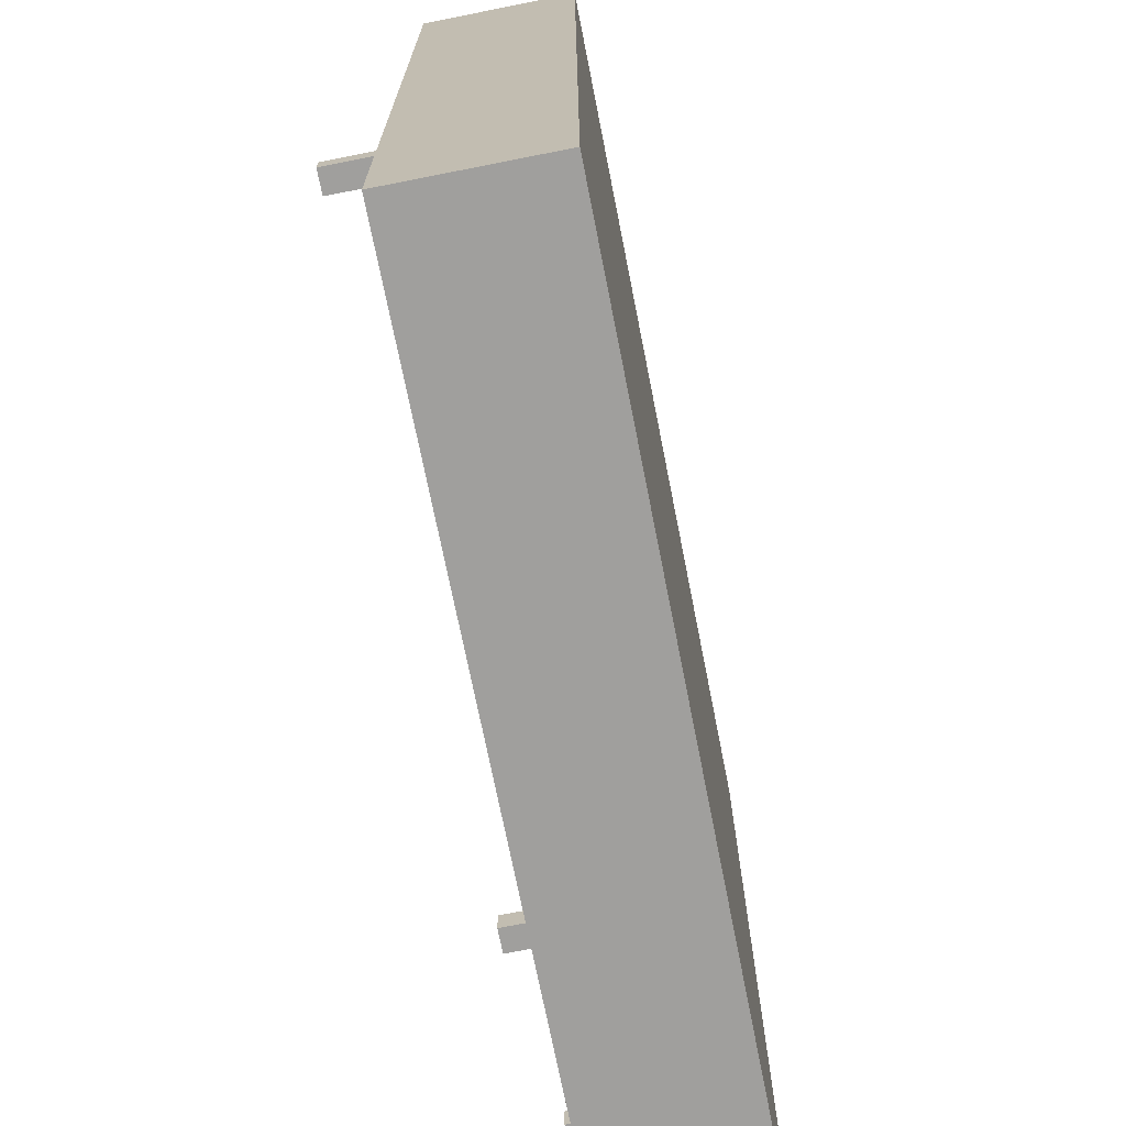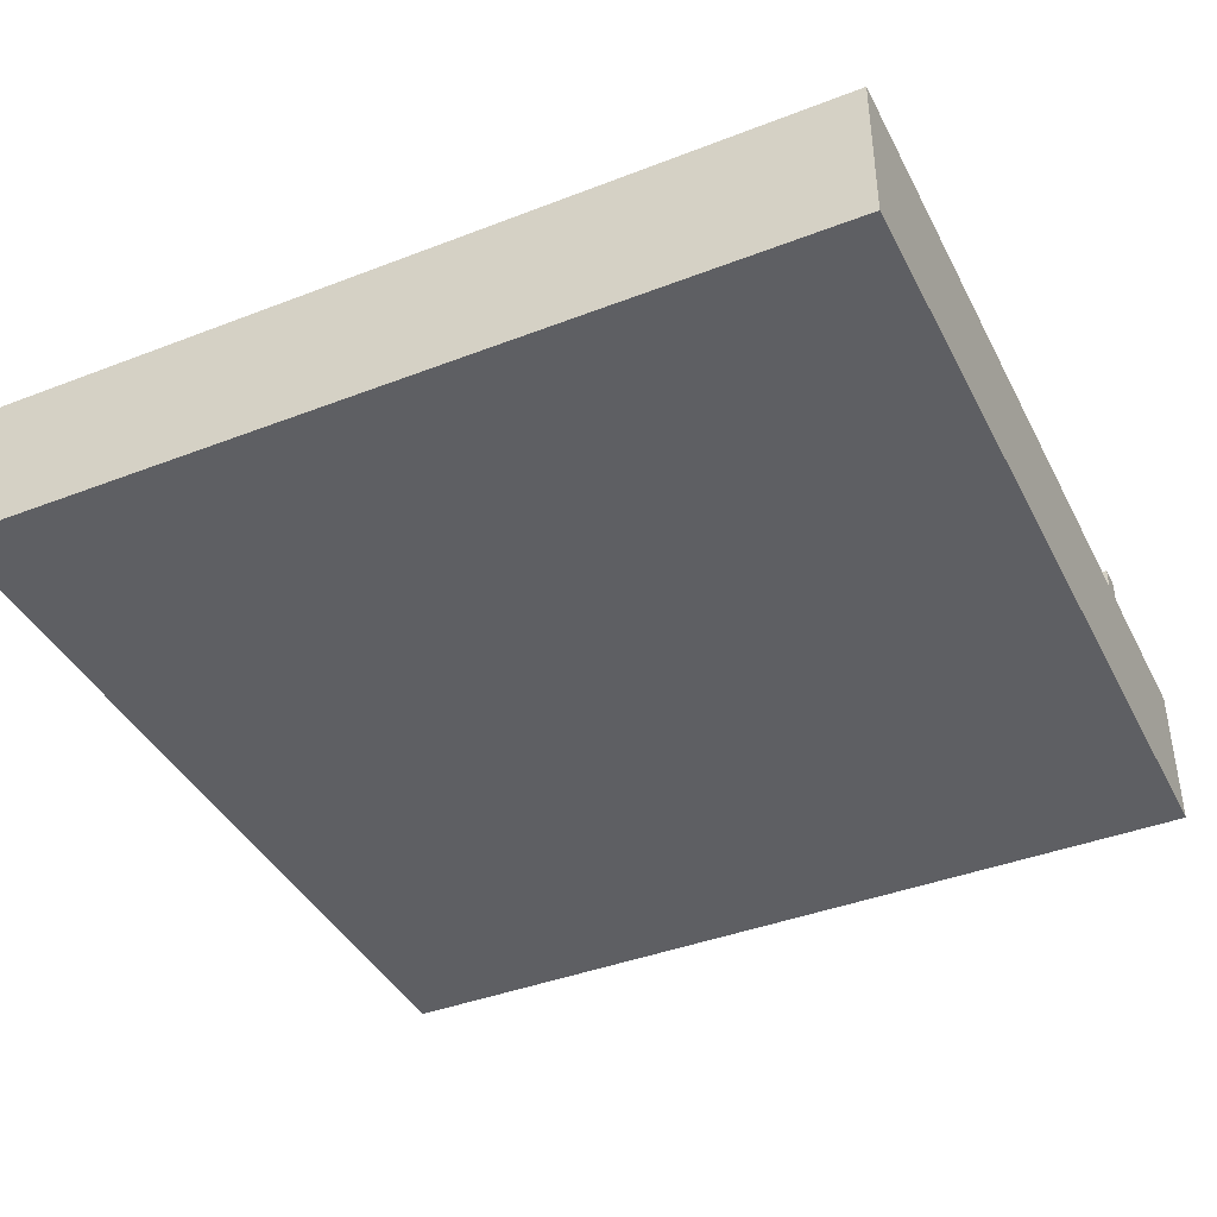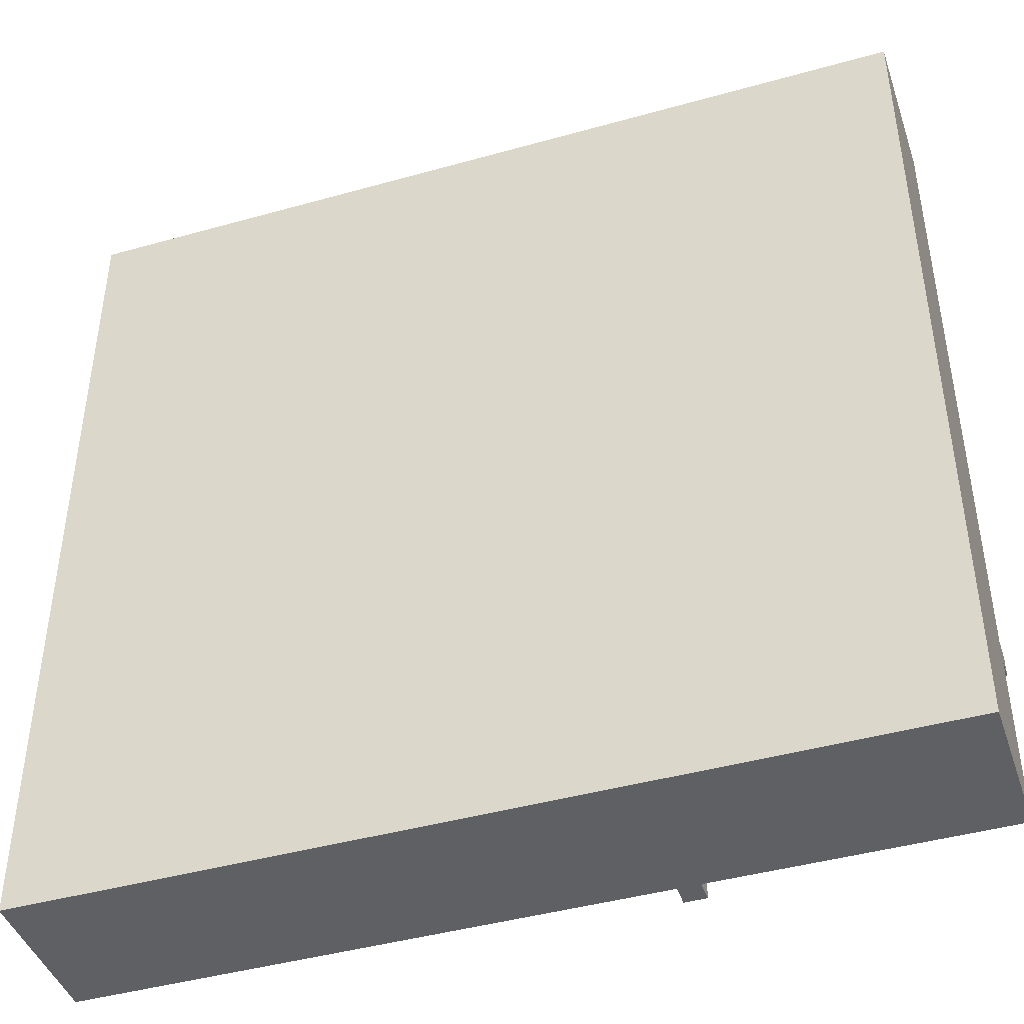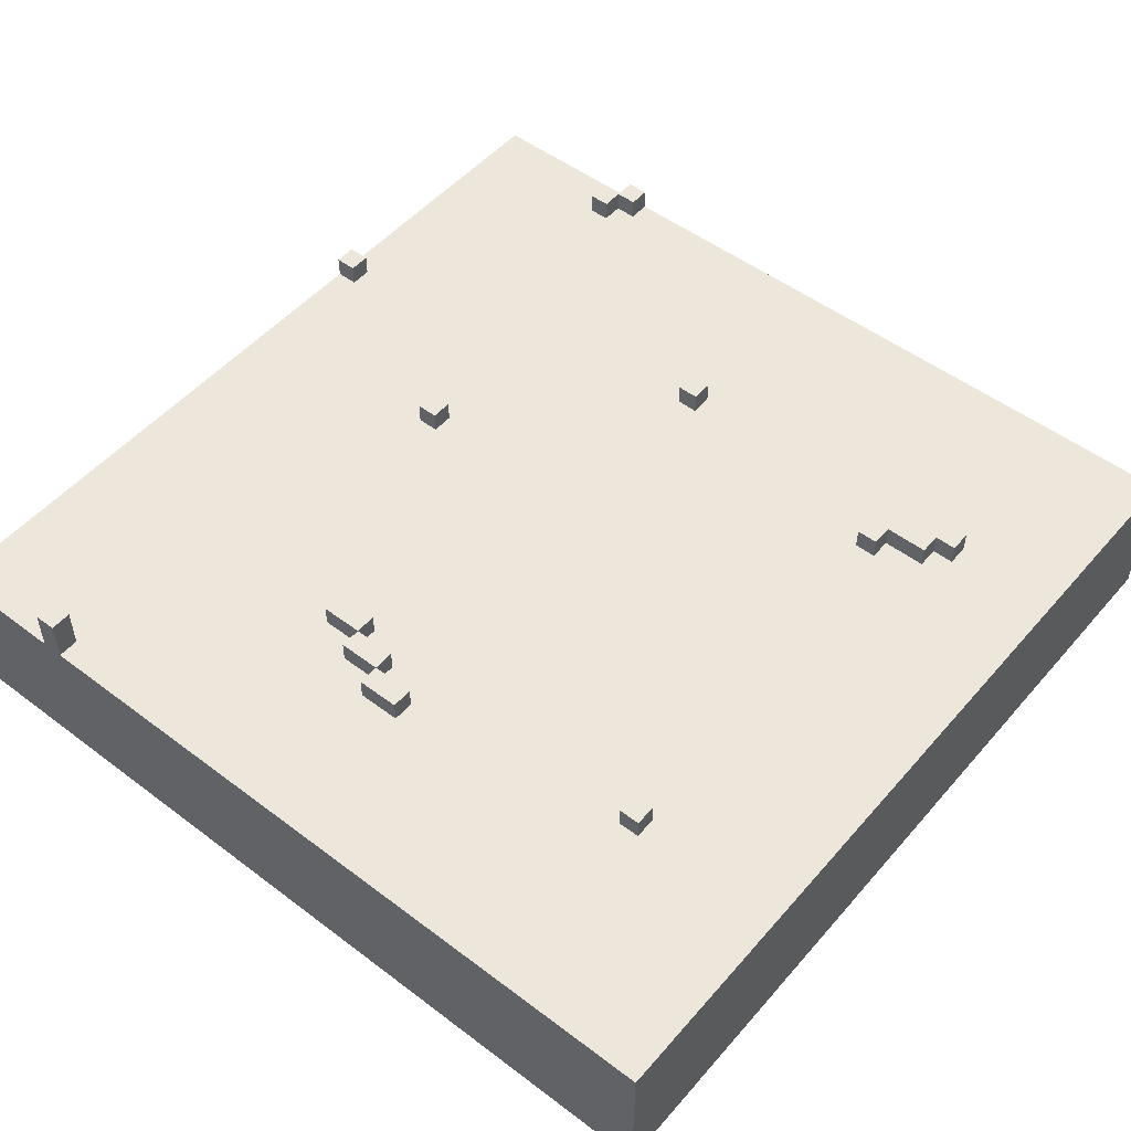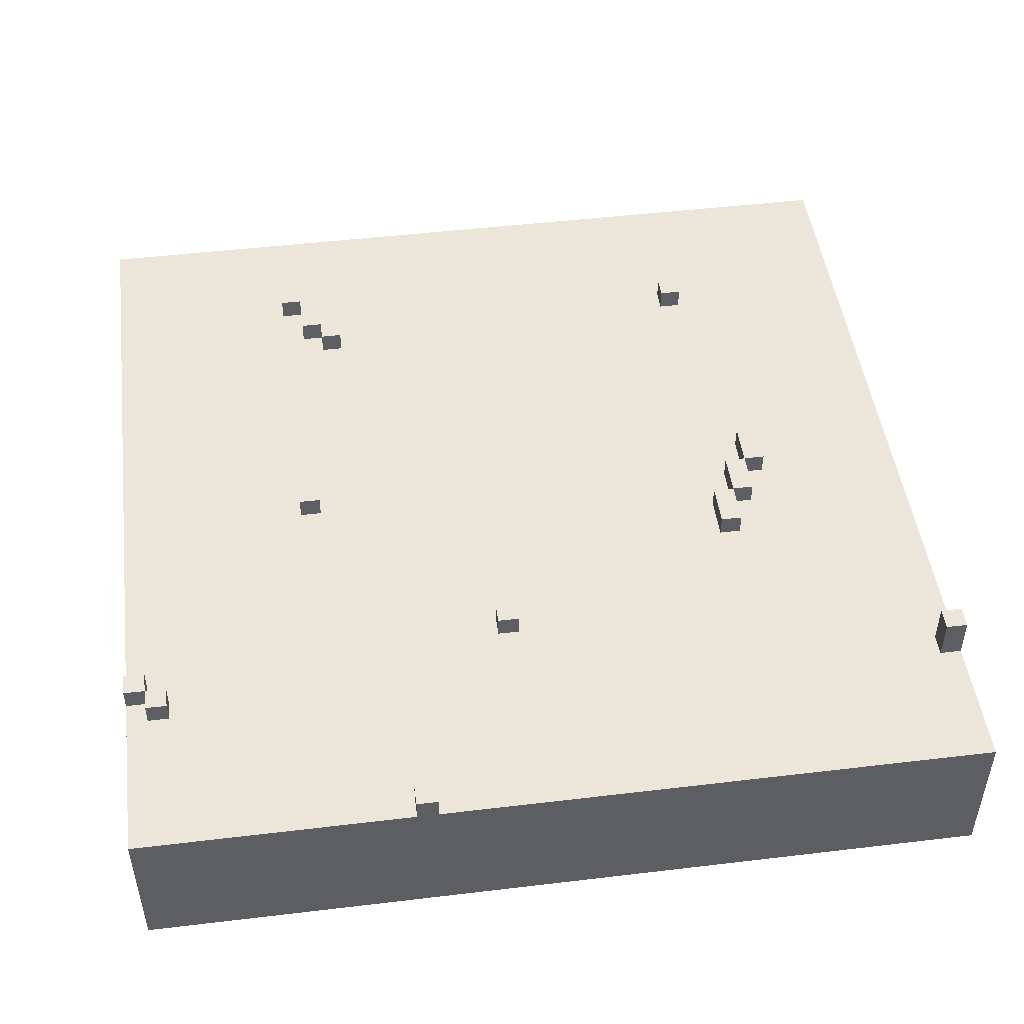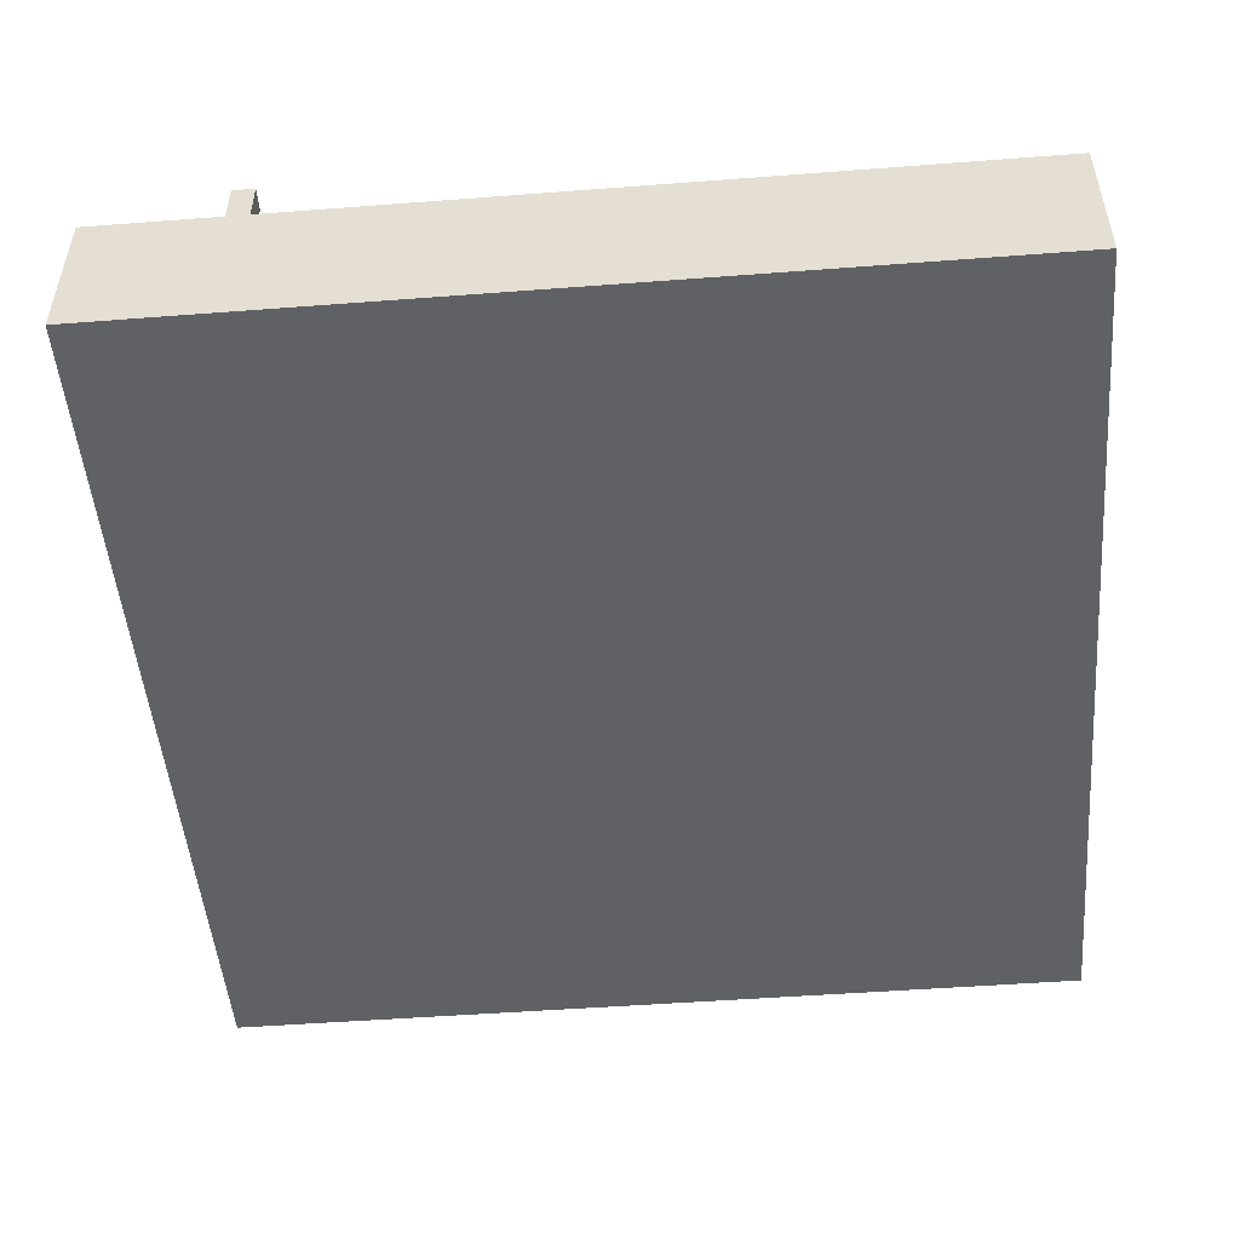
<metadata>
{"format":"obj","ext":"obj","renderer":"f3d","projection":"perspective","resolution":1024,"background":"white","views":[{"elev":-71.4,"azim":-78.8,"up":"+Z"},{"elev":-40.8,"azim":25.3,"up":"+Y"},{"elev":-43.6,"azim":18.3,"up":"+Z"},{"elev":51.1,"azim":-50.6,"up":"+Y"},{"elev":48.2,"azim":172.4,"up":"+Y"},{"elev":-50.0,"azim":-85.2,"up":"+Y"}]}
</metadata>
<code>
g grass
v -20 0 20
v -20 0 -20
v -20 7 20
v -20 7 -13
v -20 7 -14
v -20 7 -20
v -20 9 -13
v -20 9 -14
v -13 7 1
v -13 7 -1
v -13 8 1
v -13 8 -1
v -12 7 -1
v -12 7 -3
v -12 8 -1
v -12 8 -3
v -11 7 13
v -11 7 12
v -11 7 -3
v -11 7 -5
v -11 8 13
v -11 8 12
v -11 8 -3
v -11 8 -5
v 1 7 -9
v 1 7 -10
v 1 8 -9
v 1 8 -10
v 6 7 -19
v 6 7 -20
v 6 8 -19
v 6 8 -20
v 8 7 12
v 8 7 11
v 8 8 12
v 8 8 11
v 9 7 14
v 9 7 12
v 9 8 14
v 9 8 12
v 10 7 15
v 10 7 14
v 10 7 -0
v 10 7 -1
v 10 8 15
v 10 8 14
v 10 8 -0
v 10 8 -1
v 18 7 -12
v 18 7 -13
v 18 8 -12
v 18 8 -13
v 19 7 -11
v 19 7 -12
v 19 8 -11
v 19 8 -12
v -19 7 -13
v -19 7 -14
v -19 9 -13
v -19 9 -14
v -12 7 1
v -12 7 -1
v -12 8 1
v -12 8 -1
v -11 7 -1
v -11 7 -3
v -11 8 -1
v -11 8 -3
v -10 7 13
v -10 7 12
v -10 7 -3
v -10 7 -5
v -10 8 13
v -10 8 12
v -10 8 -3
v -10 8 -5
v 2 7 -9
v 2 7 -10
v 2 8 -9
v 2 8 -10
v 7 7 -19
v 7 7 -20
v 7 8 -19
v 7 8 -20
v 9 7 12
v 9 7 11
v 9 8 12
v 9 8 11
v 10 7 14
v 10 7 12
v 10 8 14
v 10 8 12
v 11 7 15
v 11 7 14
v 11 7 -0
v 11 7 -1
v 11 8 15
v 11 8 14
v 11 8 -0
v 11 8 -1
v 19 7 -12
v 19 7 -13
v 19 8 -12
v 19 8 -13
v 20 0 20
v 20 0 -20
v 20 7 20
v 20 7 -11
v 20 7 -12
v 20 7 -20
v 20 8 -11
v 20 8 -12
v -20 0 20
v -20 7 20
v 20 0 20
v 20 7 20
v 10 7 15
v 10 8 15
v 11 7 15
v 11 8 15
v 9 7 14
v 9 8 14
v 10 7 14
v 10 8 14
v -11 7 13
v -11 8 13
v -10 7 13
v -10 8 13
v 8 7 12
v 8 8 12
v 9 7 12
v 9 8 12
v -13 7 1
v -13 8 1
v -12 7 1
v -12 8 1
v 10 7 -0
v 10 8 -0
v 11 7 -0
v 11 8 -0
v -12 7 -1
v -12 8 -1
v -11 7 -1
v -11 8 -1
v -11 7 -3
v -11 8 -3
v -10 7 -3
v -10 8 -3
v 1 7 -9
v 1 8 -9
v 2 7 -9
v 2 8 -9
v 19 7 -11
v 19 8 -11
v 20 7 -11
v 20 8 -11
v 18 7 -12
v 18 8 -12
v 19 7 -12
v 19 8 -12
v -20 7 -13
v -20 9 -13
v -19 7 -13
v -19 9 -13
v 6 7 -19
v 6 8 -19
v 7 7 -19
v 7 8 -19
v 10 7 14
v 10 8 14
v 11 7 14
v 11 8 14
v -11 7 12
v -11 8 12
v -10 7 12
v -10 8 12
v 9 7 12
v 9 8 12
v 10 7 12
v 10 8 12
v 8 7 11
v 8 8 11
v 9 7 11
v 9 8 11
v -13 7 -1
v -13 8 -1
v -12 7 -1
v -12 8 -1
v 10 7 -1
v 10 8 -1
v 11 7 -1
v 11 8 -1
v -12 7 -3
v -12 8 -3
v -11 7 -3
v -11 8 -3
v -11 7 -5
v -11 8 -5
v -10 7 -5
v -10 8 -5
v 1 7 -10
v 1 8 -10
v 2 7 -10
v 2 8 -10
v 19 7 -12
v 19 8 -12
v 20 7 -12
v 20 8 -12
v 18 7 -13
v 18 8 -13
v 19 7 -13
v 19 8 -13
v -20 7 -14
v -20 9 -14
v -19 7 -14
v -19 9 -14
v -20 0 -20
v -20 7 -20
v 6 7 -20
v 6 8 -20
v 7 7 -20
v 7 8 -20
v 20 0 -20
v 20 7 -20
v -20 0 20
v 20 0 20
v -20 0 -20
v 20 0 -20
v -20 7 20
v 20 7 20
v 10 7 15
v 11 7 15
v 9 7 14
v 10 7 14
v 11 7 14
v -11 7 13
v -10 7 13
v -11 7 12
v -10 7 12
v 8 7 12
v 9 7 12
v 10 7 12
v 8 7 11
v 9 7 11
v -13 7 1
v -12 7 1
v 10 7 -0
v 11 7 -0
v -13 7 -1
v -12 7 -1
v -11 7 -1
v 10 7 -1
v 11 7 -1
v -12 7 -3
v -11 7 -3
v -10 7 -3
v -11 7 -5
v -10 7 -5
v 1 7 -9
v 2 7 -9
v 1 7 -10
v 2 7 -10
v 19 7 -11
v 20 7 -11
v 18 7 -12
v 19 7 -12
v 20 7 -12
v -20 7 -13
v -19 7 -13
v 18 7 -13
v 19 7 -13
v -20 7 -14
v -19 7 -14
v 6 7 -19
v 7 7 -19
v -20 7 -20
v 6 7 -20
v 7 7 -20
v 20 7 -20
v 10 8 15
v 11 8 15
v 9 8 14
v 10 8 14
v 11 8 14
v -11 8 13
v -10 8 13
v -11 8 12
v -10 8 12
v 8 8 12
v 9 8 12
v 10 8 12
v 8 8 11
v 9 8 11
v -13 8 1
v -12 8 1
v 10 8 -0
v 11 8 -0
v -13 8 -1
v -12 8 -1
v -11 8 -1
v 10 8 -1
v 11 8 -1
v -12 8 -3
v -11 8 -3
v -10 8 -3
v -11 8 -5
v -10 8 -5
v 1 8 -9
v 2 8 -9
v 1 8 -10
v 2 8 -10
v 19 8 -11
v 20 8 -11
v 18 8 -12
v 19 8 -12
v 20 8 -12
v 18 8 -13
v 19 8 -13
v 6 8 -19
v 7 8 -19
v 6 8 -20
v 7 8 -20
v -20 9 -13
v -19 9 -13
v -20 9 -14
v -19 9 -14
f 3 2 1
f 4 2 3
f 5 2 4
f 6 2 5
f 7 5 4
f 8 5 7
f 11 10 9
f 12 10 11
f 15 14 13
f 16 14 15
f 21 18 17
f 22 18 21
f 23 20 19
f 24 20 23
f 27 26 25
f 28 26 27
f 31 30 29
f 32 30 31
f 35 34 33
f 36 34 35
f 39 38 37
f 40 38 39
f 45 42 41
f 46 42 45
f 47 44 43
f 48 44 47
f 51 50 49
f 52 50 51
f 55 54 53
f 56 54 55
f 57 58 59
f 59 58 60
f 61 62 63
f 63 62 64
f 65 66 67
f 67 66 68
f 69 70 73
f 73 70 74
f 71 72 75
f 75 72 76
f 77 78 79
f 79 78 80
f 81 82 83
f 83 82 84
f 85 86 87
f 87 86 88
f 89 90 91
f 91 90 92
f 93 94 97
f 97 94 98
f 95 96 99
f 99 96 100
f 101 102 103
f 103 102 104
f 105 106 107
f 107 106 108
f 108 106 109
f 109 106 110
f 108 109 111
f 111 109 112
f 115 114 113
f 116 114 115
f 119 118 117
f 120 118 119
f 123 122 121
f 124 122 123
f 127 126 125
f 128 126 127
f 131 130 129
f 132 130 131
f 135 134 133
f 136 134 135
f 139 138 137
f 140 138 139
f 143 142 141
f 144 142 143
f 147 146 145
f 148 146 147
f 151 150 149
f 152 150 151
f 155 154 153
f 156 154 155
f 159 158 157
f 160 158 159
f 163 162 161
f 164 162 163
f 167 166 165
f 168 166 167
f 169 170 171
f 171 170 172
f 173 174 175
f 175 174 176
f 177 178 179
f 179 178 180
f 181 182 183
f 183 182 184
f 185 186 187
f 187 186 188
f 189 190 191
f 191 190 192
f 193 194 195
f 195 194 196
f 197 198 199
f 199 198 200
f 201 202 203
f 203 202 204
f 205 206 207
f 207 206 208
f 209 210 211
f 211 210 212
f 213 214 215
f 215 214 216
f 217 218 219
f 217 219 221
f 219 220 221
f 221 220 222
f 217 221 223
f 223 221 224
f 227 226 225
f 228 226 227
f 229 230 231
f 231 230 232
f 229 231 233
f 233 231 234
f 232 230 235
f 229 233 236
f 236 233 237
f 229 236 238
f 237 233 239
f 239 233 240
f 240 233 241
f 234 235 242
f 238 239 243
f 239 240 243
f 241 242 244
f 238 243 245
f 243 244 245
f 229 238 245
f 245 244 246
f 244 242 247
f 246 244 247
f 242 235 247
f 235 230 248
f 247 235 248
f 229 245 249
f 246 247 250
f 250 247 251
f 251 247 252
f 248 230 253
f 249 250 254
f 251 252 255
f 252 253 255
f 255 253 256
f 254 255 257
f 256 253 258
f 258 253 259
f 257 258 259
f 259 253 260
f 257 259 261
f 260 253 262
f 253 230 263
f 261 262 263
f 262 253 263
f 263 230 264
f 261 263 265
f 265 263 266
f 249 254 268
f 229 249 268
f 261 265 268
f 254 257 268
f 257 261 268
f 268 265 269
f 269 265 270
f 266 267 271
f 269 270 273
f 270 271 273
f 273 271 274
f 272 273 274
f 274 271 275
f 272 274 276
f 276 274 277
f 275 271 278
f 271 267 279
f 278 271 279
f 280 281 283
f 283 281 284
f 285 286 287
f 287 286 288
f 282 283 290
f 290 283 291
f 289 290 292
f 292 290 293
f 294 295 298
f 298 295 299
f 296 297 301
f 301 297 302
f 299 300 303
f 303 300 304
f 304 305 306
f 306 305 307
f 308 309 310
f 310 309 311
f 312 313 315
f 315 313 316
f 314 315 317
f 317 315 318
f 319 320 321
f 321 320 322
f 323 324 325
f 325 324 326

</code>
